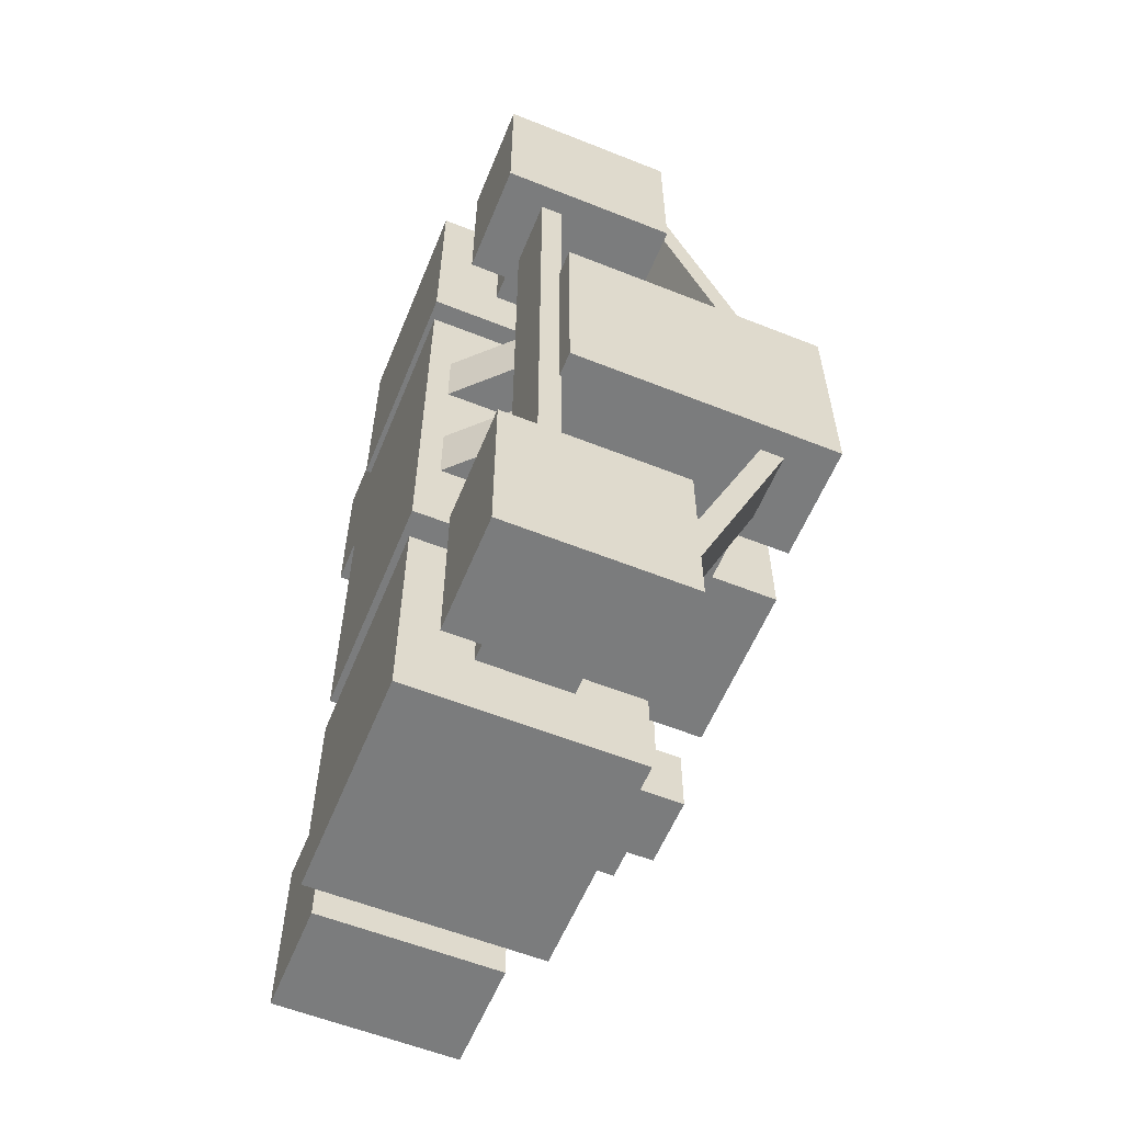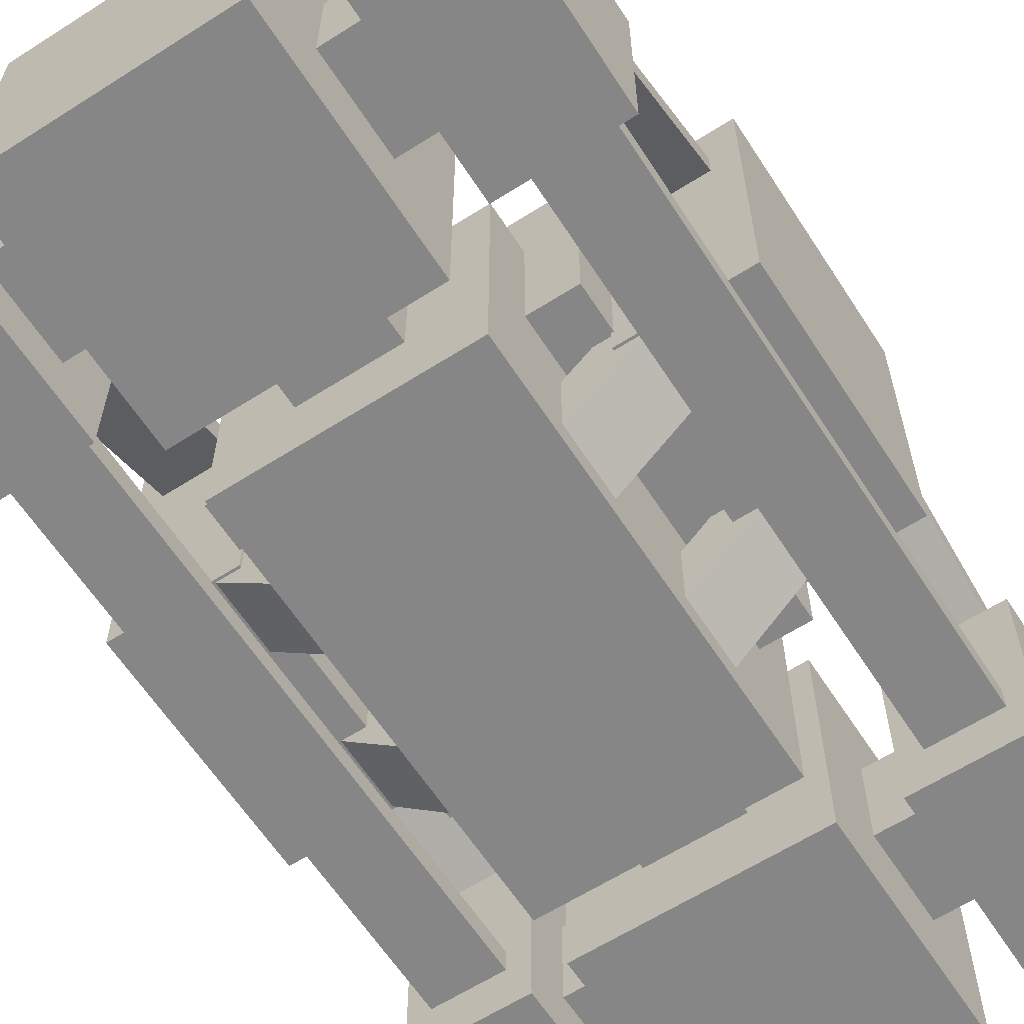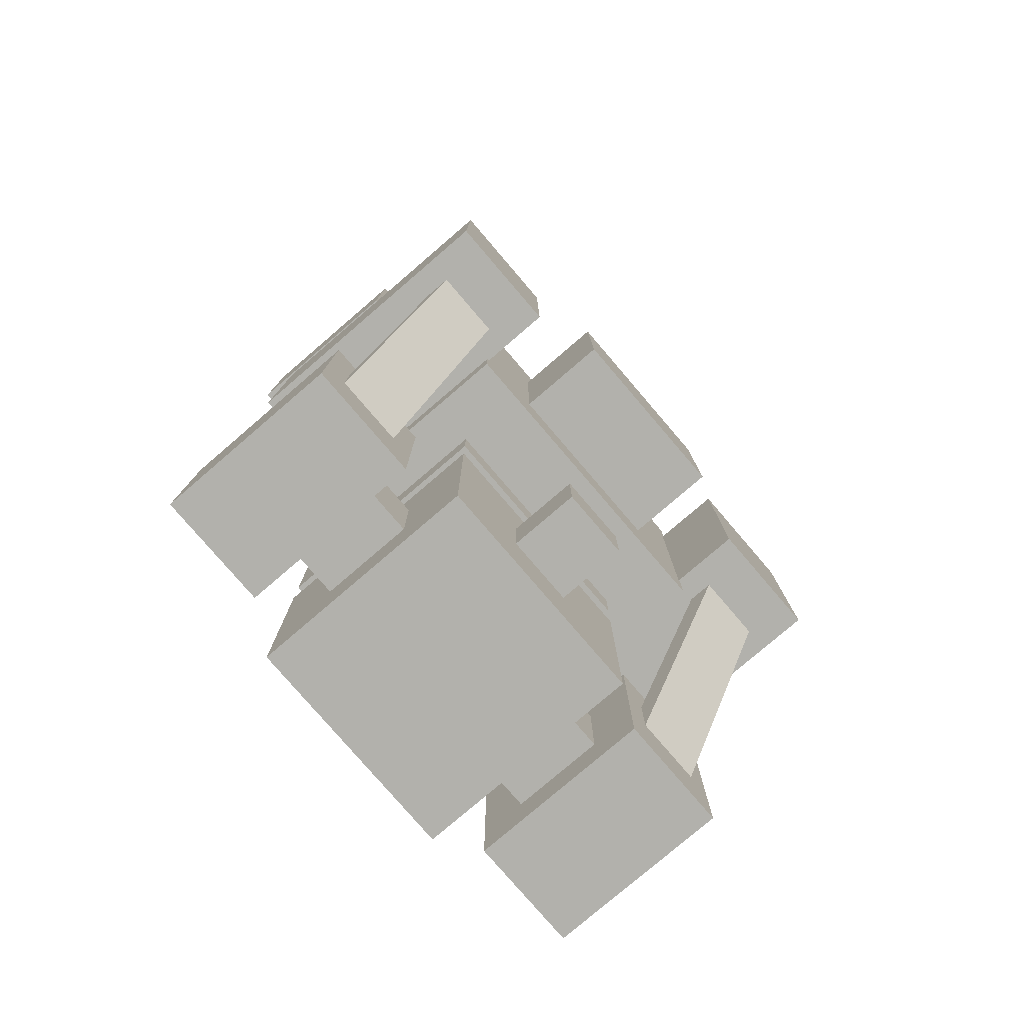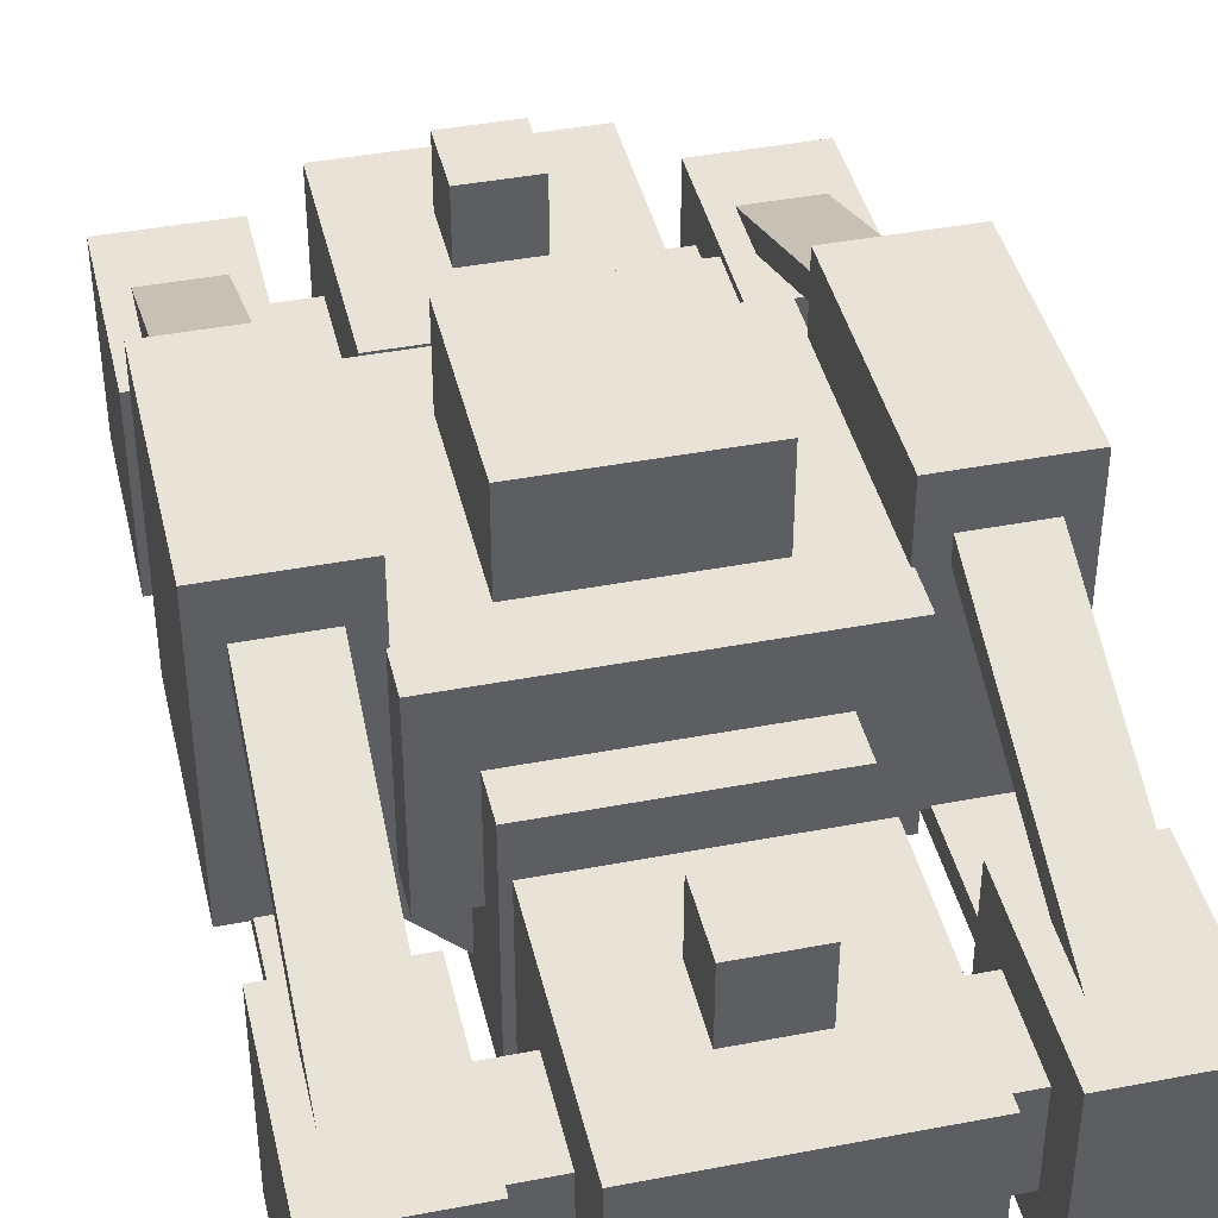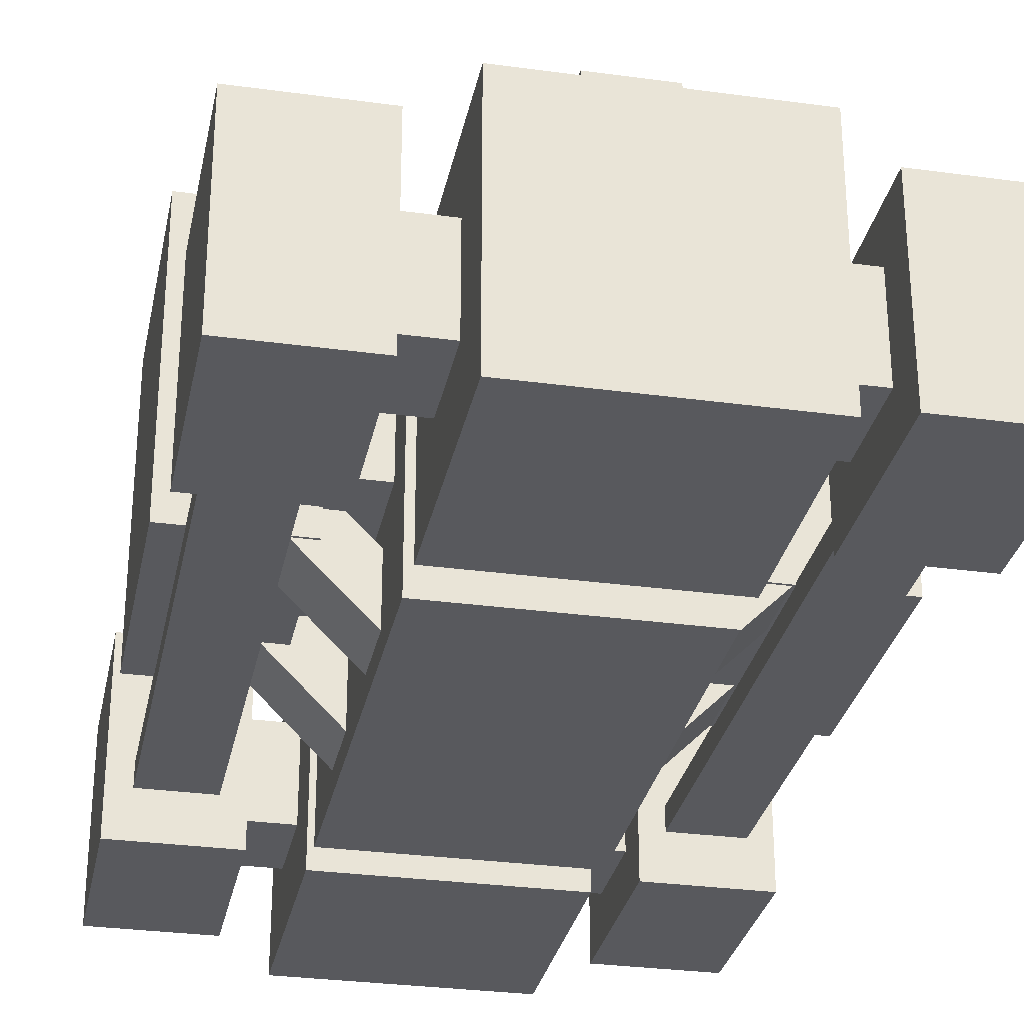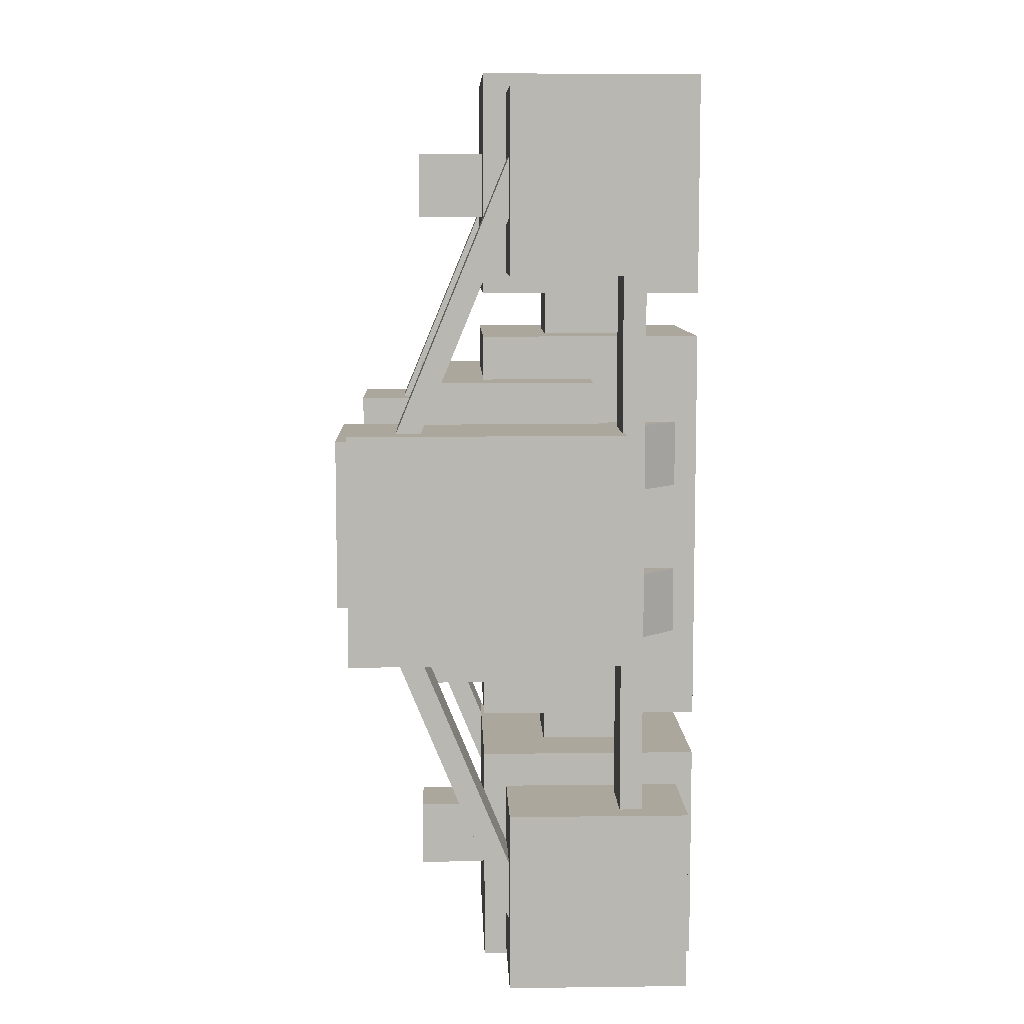
<metadata>
{"format":"obj","ext":"obj","renderer":"f3d","projection":"perspective","resolution":1024,"background":"white","views":[{"elev":-58.7,"azim":67.7,"up":"+Z"},{"elev":-62.2,"azim":-147.1,"up":"+Y"},{"elev":-78.9,"azim":130.6,"up":"+Z"},{"elev":41.7,"azim":-13.0,"up":"+Y"},{"elev":-30.0,"azim":168.7,"up":"+Y"},{"elev":8.4,"azim":-91.9,"up":"+Z"}]}
</metadata>
<code>
o cube.026
v -0.5 0.6875 0.75
v -0.5 0.6875 -0.75
v -0.5 0.625 0.75
v -0.5 0.625 -0.75
v -0.6875 0.6875 -0.75
v -0.6875 0.6875 0.75
v -0.6875 0.625 -0.75
v -0.6875 0.625 0.75
v 0.25 1.5 0.25
v 0.25 1.5 -0.25
v 0.25 1.25 0.25
v 0.25 1.25 -0.25
v -0.25 1.5 -0.25
v -0.25 1.5 0.25
v -0.25 1.25 -0.25
v -0.25 1.25 0.25
v -0.5 0.9537 1.179
v -0.5 1.312 0.3125
v -0.5 0.896 1.155
v -0.5 1.255 0.2886
v -0.6875 1.312 0.3125
v -0.6875 0.9537 1.179
v -0.6875 1.255 0.2886
v -0.6875 0.896 1.155
v 0.7562 1.444 0.3187
v 0.7562 1.444 -0.3187
v 0.7562 0.6813 0.3187
v 0.7562 0.6813 -0.3187
v 0.4313 1.444 -0.3187
v 0.4313 1.444 0.3187
v 0.4313 0.6813 -0.3187
v 0.4313 0.6813 0.3187
v -0.4313 1.444 0.3187
v -0.4313 1.444 -0.3187
v -0.4313 0.6813 0.3187
v -0.4313 0.6813 -0.3187
v -0.7562 1.444 -0.3187
v -0.7562 1.444 0.3187
v -0.7562 0.6813 -0.3187
v -0.7562 0.6813 0.3187
v 0.4375 1.25 0.4375
v 0.4375 1.25 -0.4375
v 0.4375 0.75 0.4375
v 0.4375 0.75 -0.4375
v -0.4375 1.25 -0.4375
v -0.4375 1.25 0.4375
v -0.4375 0.75 -0.4375
v -0.4375 0.75 0.4375
v 0.3125 1.062 0.5625
v 0.3125 1.062 -0.5625
v 0.3125 0.4375 0.5625
v 0.3125 0.4375 -0.5625
v -0.3125 1.062 -0.5625
v -0.3125 1.062 0.5625
v -0.3125 0.4375 -0.5625
v -0.3125 0.4375 0.5625
v -0.2241 0.5884 0.3125
v -0.2241 0.5884 0.125
v -0.3125 0.5 0.3125
v -0.3125 0.5 0.125
v -0.4451 0.8094 0.125
v -0.4451 0.8094 0.3125
v -0.5335 0.721 0.125
v -0.5335 0.721 0.3125
v -0.2241 0.5884 -0.125
v -0.2241 0.5884 -0.3125
v -0.3125 0.5 -0.125
v -0.3125 0.5 -0.3125
v -0.4451 0.8094 -0.3125
v -0.4451 0.8094 -0.125
v -0.5335 0.721 -0.3125
v -0.5335 0.721 -0.125
v 0.4451 0.8094 -0.125
v 0.4451 0.8094 -0.3125
v 0.5335 0.721 -0.125
v 0.5335 0.721 -0.3125
v 0.2241 0.5884 -0.3125
v 0.2241 0.5884 -0.125
v 0.3125 0.5 -0.3125
v 0.3125 0.5 -0.125
v 0.4451 0.8094 0.3125
v 0.4451 0.8094 0.125
v 0.5335 0.721 0.3125
v 0.5335 0.721 0.125
v 0.2241 0.5884 0.125
v 0.2241 0.5884 0.3125
v 0.3125 0.5 0.125
v 0.3125 0.5 0.3125
v 0.3125 1.062 1.312
v 0.3125 1.062 0.6875
v 0.3125 0.4375 1.312
v 0.3125 0.4375 0.6875
v -0.3125 1.062 0.6875
v -0.3125 1.062 1.312
v -0.3125 0.4375 0.6875
v -0.3125 0.4375 1.312
v 0.09375 1.25 1.094
v 0.09375 1.25 0.9062
v 0.09375 1.062 1.094
v 0.09375 1.062 0.9062
v -0.09375 1.25 0.9062
v -0.09375 1.25 1.094
v -0.09375 1.062 0.9062
v -0.09375 1.062 1.094
v -0.4375 1 1.25
v -0.4375 1 0.75
v -0.4375 0.5 1.25
v -0.4375 0.5 0.75
v -0.75 1 0.75
v -0.75 1 1.25
v -0.75 0.5 0.75
v -0.75 0.5 1.25
v 0.3125 1.062 -0.6875
v 0.3125 1.062 -1.312
v 0.3125 0.4375 -0.6875
v 0.3125 0.4375 -1.312
v -0.3125 1.062 -1.312
v -0.3125 1.062 -0.6875
v -0.3125 0.4375 -1.312
v -0.3125 0.4375 -0.6875
v 0.75 1 -0.75
v 0.75 1 -1.25
v 0.75 0.5 -0.75
v 0.75 0.5 -1.25
v 0.4375 1 -1.25
v 0.4375 1 -0.75
v 0.4375 0.5 -1.25
v 0.4375 0.5 -0.75
v 0.09375 1.25 -0.9062
v 0.09375 1.25 -1.094
v 0.09375 1.062 -0.9062
v 0.09375 1.062 -1.094
v -0.09375 1.25 -1.094
v -0.09375 1.25 -0.9062
v -0.09375 1.062 -1.094
v -0.09375 1.062 -0.9062
v -0.4375 1 -0.75
v -0.4375 1 -1.25
v -0.4375 0.5 -0.75
v -0.4375 0.5 -1.25
v -0.75 1 -1.25
v -0.75 1 -0.75
v -0.75 0.5 -1.25
v -0.75 0.5 -0.75
v 0.4375 0.875 1.125
v 0.4375 0.875 0.875
v 0.4375 0.625 1.125
v 0.4375 0.625 0.875
v -0.4375 0.875 0.875
v -0.4375 0.875 1.125
v -0.4375 0.625 0.875
v -0.4375 0.625 1.125
v 0.6875 0.9537 1.179
v 0.6875 1.312 0.3125
v 0.6875 0.896 1.155
v 0.6875 1.255 0.2886
v 0.5 1.312 0.3125
v 0.5 0.9537 1.179
v 0.5 1.255 0.2886
v 0.5 0.896 1.155
v -0.5 1.312 -0.3125
v -0.5 0.9537 -1.179
v -0.5 1.255 -0.2886
v -0.5 0.896 -1.155
v -0.6875 0.9537 -1.179
v -0.6875 1.312 -0.3125
v -0.6875 0.896 -1.155
v -0.6875 1.255 -0.2886
v 0.6875 1.312 -0.3125
v 0.6875 0.9537 -1.179
v 0.6875 1.255 -0.2886
v 0.6875 0.896 -1.155
v 0.5 0.9537 -1.179
v 0.5 1.312 -0.3125
v 0.5 0.896 -1.155
v 0.5 1.255 -0.2886
v -0.125 0.875 -0.5625
v 0.125 0.875 -0.5625
v -0.125 0.625 -0.5625
v 0.125 0.625 -0.5625
v 0.125 0.875 -0.6875
v -0.125 0.875 -0.6875
v 0.125 0.625 -0.6875
v -0.125 0.625 -0.6875
v 0.4375 0.875 -0.875
v 0.4375 0.875 -1.125
v 0.4375 0.625 -0.875
v 0.4375 0.625 -1.125
v -0.4375 0.875 -1.125
v -0.4375 0.875 -0.875
v -0.4375 0.625 -1.125
v -0.4375 0.625 -0.875
v -0.125 0.875 0.6875
v 0.125 0.875 0.6875
v -0.125 0.625 0.6875
v 0.125 0.625 0.6875
v 0.125 0.875 0.5625
v -0.125 0.875 0.5625
v 0.125 0.625 0.5625
v -0.125 0.625 0.5625
v 0.75 1 1.25
v 0.75 1 0.75
v 0.75 0.5 1.25
v 0.75 0.5 0.75
v 0.4375 1 0.75
v 0.4375 1 1.25
v 0.4375 0.5 0.75
v 0.4375 0.5 1.25
v 0.6875 0.6875 0.75
v 0.6875 0.6875 -0.75
v 0.6875 0.625 0.75
v 0.6875 0.625 -0.75
v 0.5 0.6875 -0.75
v 0.5 0.6875 0.75
v 0.5 0.625 -0.75
v 0.5 0.625 0.75
f 3 4 2 1
f 7 8 6 5
f 6 1 2 5
f 7 4 3 8
f 19 20 18 17
f 23 24 22 21
f 22 17 18 21
f 23 20 19 24
f 155 156 154 153
f 159 160 158 157
f 158 153 154 157
f 159 156 155 160
f 163 164 162 161
f 167 168 166 165
f 166 161 162 165
f 167 164 163 168
f 171 172 170 169
f 175 176 174 173
f 174 169 170 173
f 175 172 171 176
f 211 212 210 209
f 215 216 214 213
f 214 209 210 213
f 215 212 211 216
f 12 15 13 10
f 11 12 10 9
f 16 11 9 14
f 15 16 14 13
f 14 9 10 13
f 15 12 11 16
f 20 23 21 18
f 24 19 17 22
f 103 100 99 104
f 135 132 131 136
f 156 159 157 154
f 160 155 153 158
f 164 167 165 162
f 168 163 161 166
f 172 175 173 170
f 176 171 169 174
f 28 31 29 26
f 27 28 26 25
f 32 27 25 30
f 31 32 30 29
f 30 25 26 29
f 31 28 27 32
f 36 39 37 34
f 35 36 34 33
f 40 35 33 38
f 39 40 38 37
f 38 33 34 37
f 39 36 35 40
f 108 111 109 106
f 112 107 105 110
f 111 112 110 109
f 110 105 106 109
f 111 108 107 112
f 124 127 125 122
f 123 124 122 121
f 128 123 121 126
f 126 121 122 125
f 127 124 123 128
f 140 143 141 138
f 144 139 137 142
f 143 144 142 141
f 142 137 138 141
f 143 140 139 144
f 204 207 205 202
f 203 204 202 201
f 208 203 201 206
f 206 201 202 205
f 207 204 203 208
f 44 47 45 42
f 43 44 42 41
f 48 43 41 46
f 47 48 46 45
f 46 41 42 45
f 47 44 43 48
f 52 55 53 50
f 51 52 50 49
f 56 51 49 54
f 55 56 54 53
f 54 49 50 53
f 55 52 51 56
f 60 63 61 58
f 59 60 58 57
f 64 59 57 62
f 63 64 62 61
f 62 57 58 61
f 63 60 59 64
f 68 71 69 66
f 67 68 66 65
f 72 67 65 70
f 71 72 70 69
f 70 65 66 69
f 71 68 67 72
f 76 79 77 74
f 75 76 74 73
f 80 75 73 78
f 79 80 78 77
f 78 73 74 77
f 79 76 75 80
f 84 87 85 82
f 83 84 82 81
f 88 83 81 86
f 87 88 86 85
f 86 81 82 85
f 87 84 83 88
f 92 95 93 90
f 91 92 90 89
f 96 91 89 94
f 95 96 94 93
f 94 89 90 93
f 95 92 91 96
f 107 108 106 105
f 116 119 117 114
f 115 116 114 113
f 120 115 113 118
f 119 120 118 117
f 118 113 114 117
f 119 116 115 120
f 127 128 126 125
f 139 140 138 137
f 207 208 206 205
f 100 103 101 98
f 99 100 98 97
f 104 99 97 102
f 103 104 102 101
f 102 97 98 101
f 132 135 133 130
f 131 132 130 129
f 136 131 129 134
f 135 136 134 133
f 134 129 130 133
f 148 151 149 146
f 147 148 146 145
f 152 147 145 150
f 151 152 150 149
f 150 145 146 149
f 151 148 147 152
f 180 183 181 178
f 179 180 178 177
f 184 179 177 182
f 183 184 182 181
f 182 177 178 181
f 183 180 179 184
f 188 191 189 186
f 187 188 186 185
f 192 187 185 190
f 191 192 190 189
f 190 185 186 189
f 191 188 187 192
f 196 199 197 194
f 195 196 194 193
f 200 195 193 198
f 199 200 198 197
f 198 193 194 197
f 199 196 195 200

</code>
